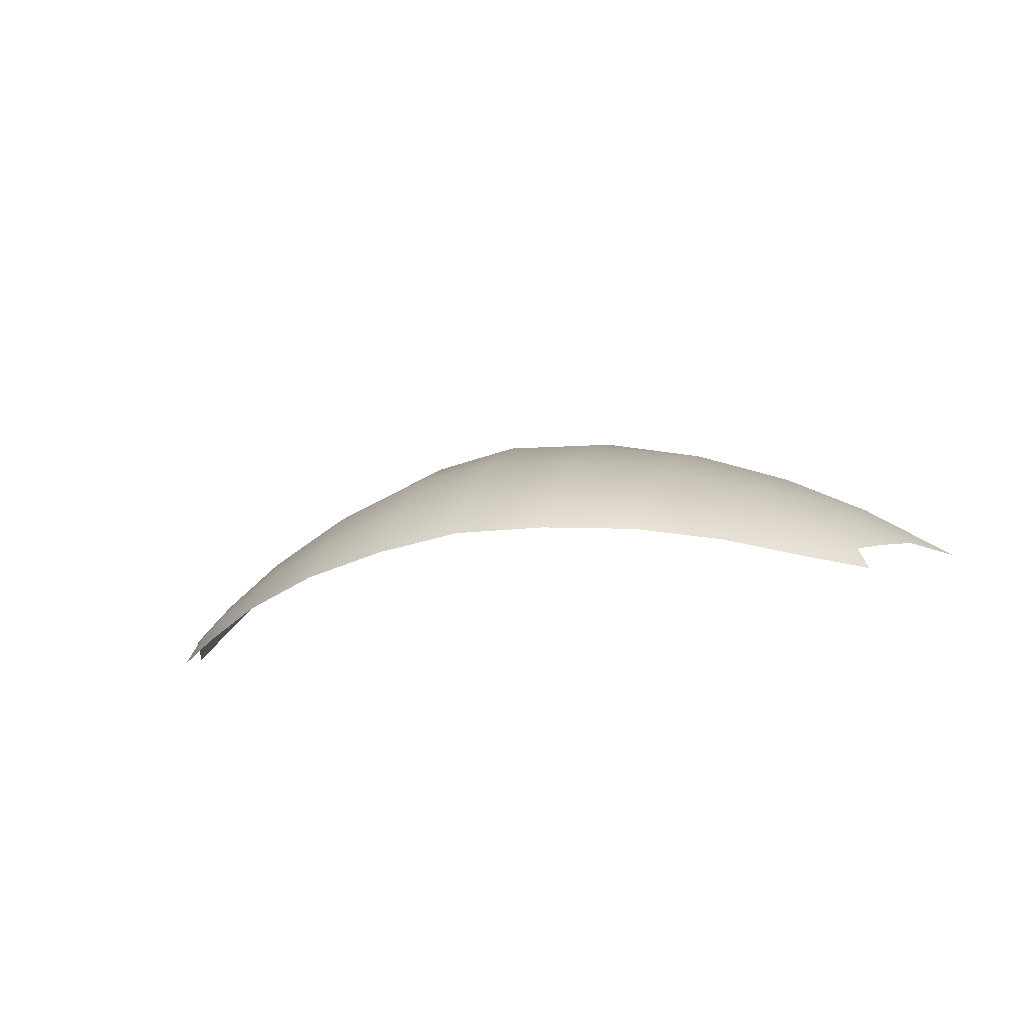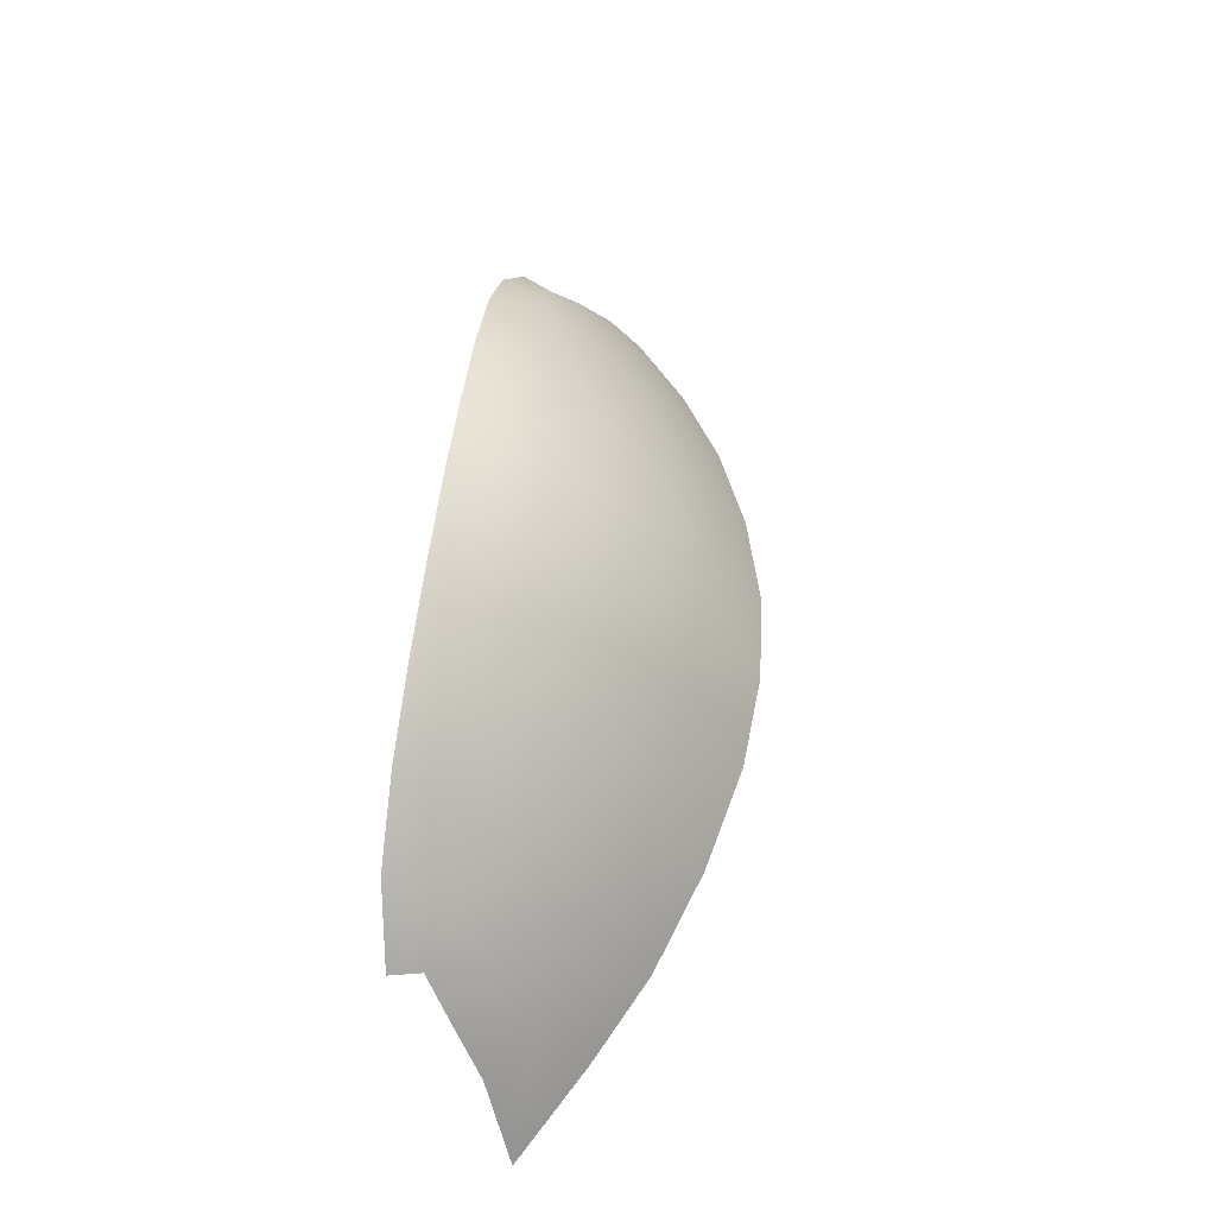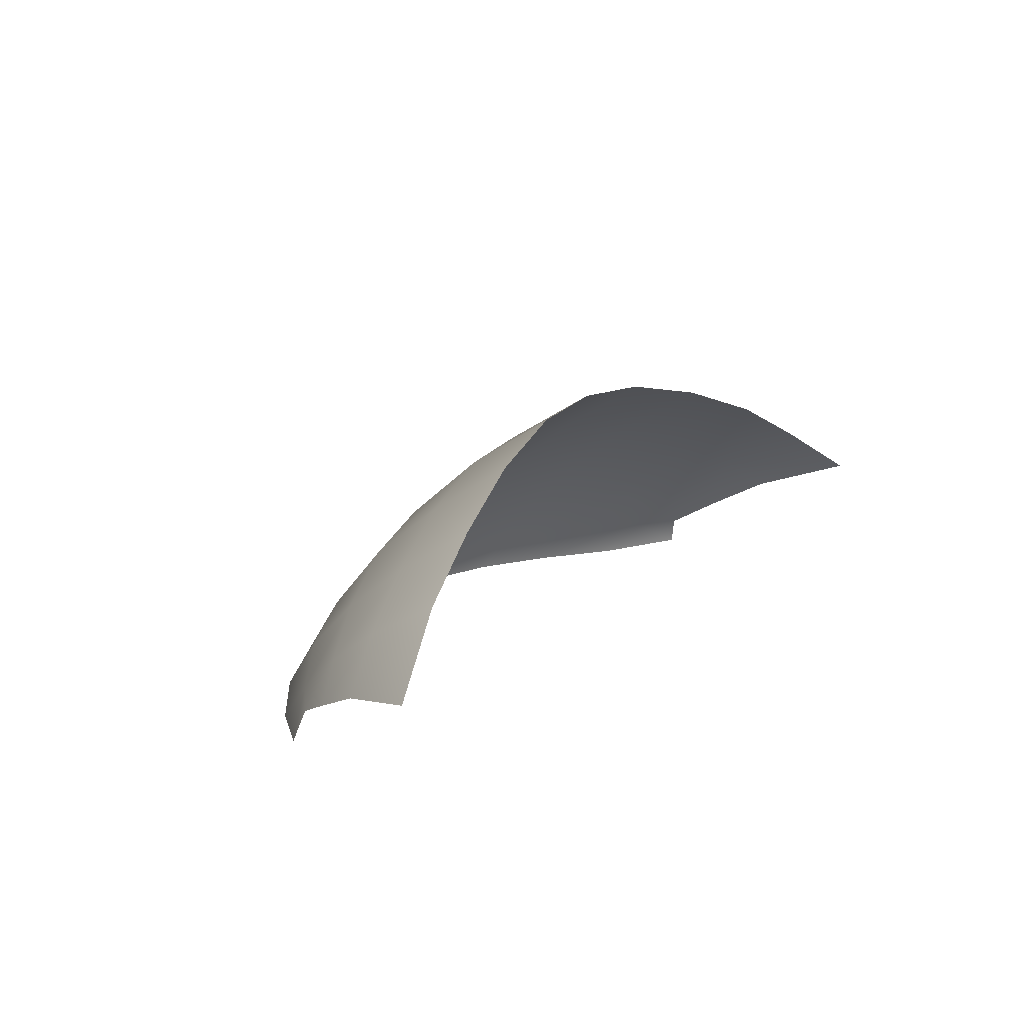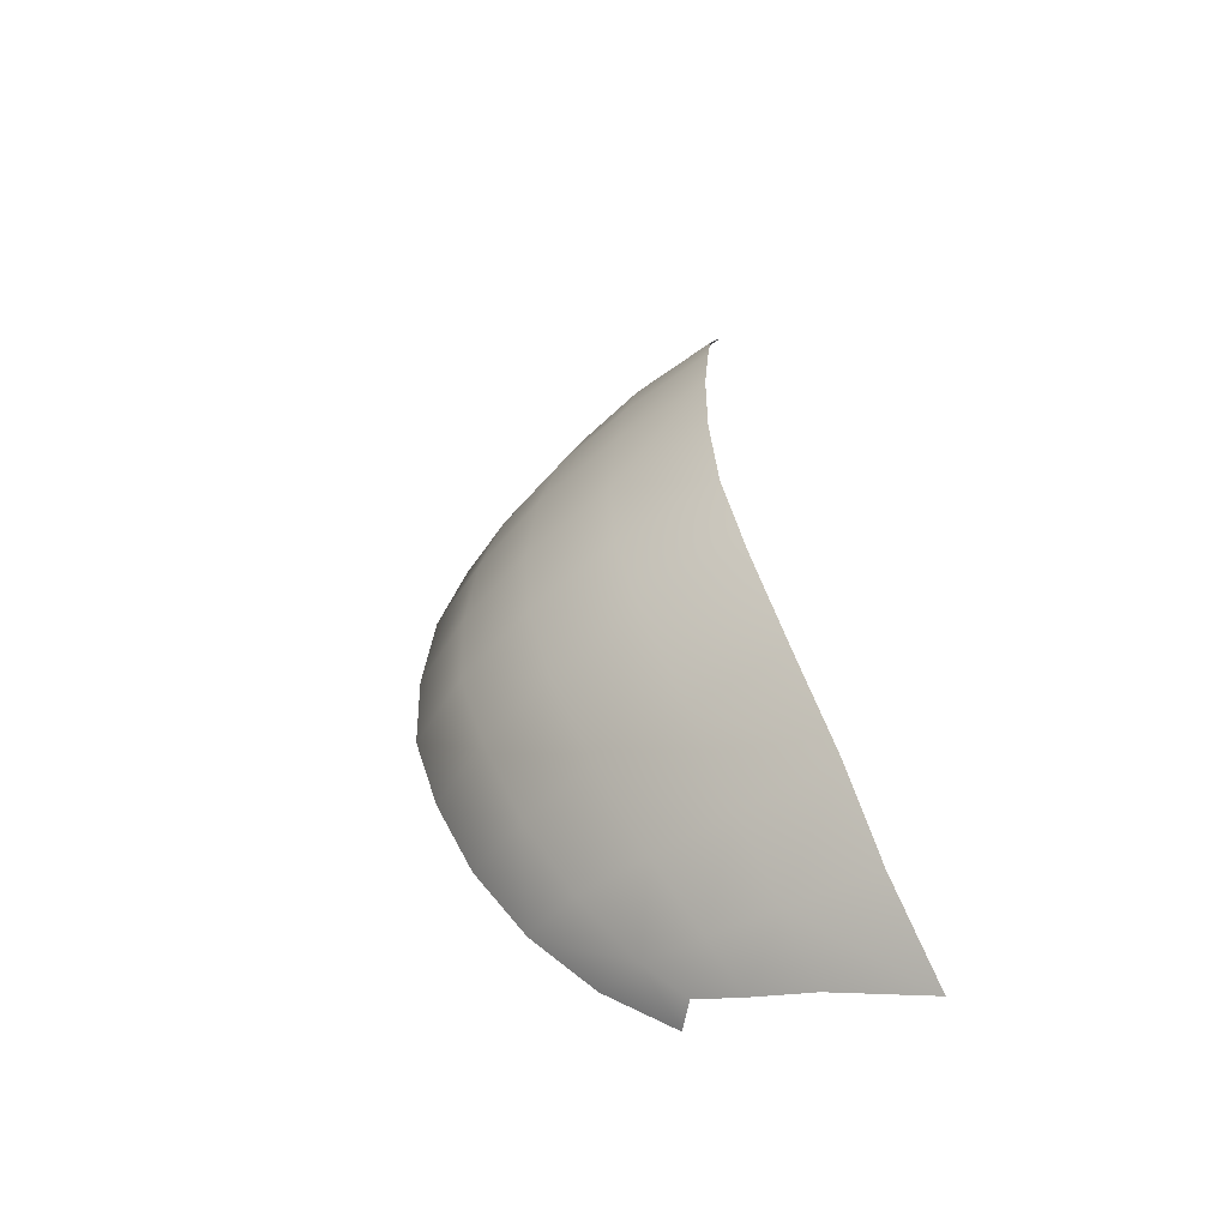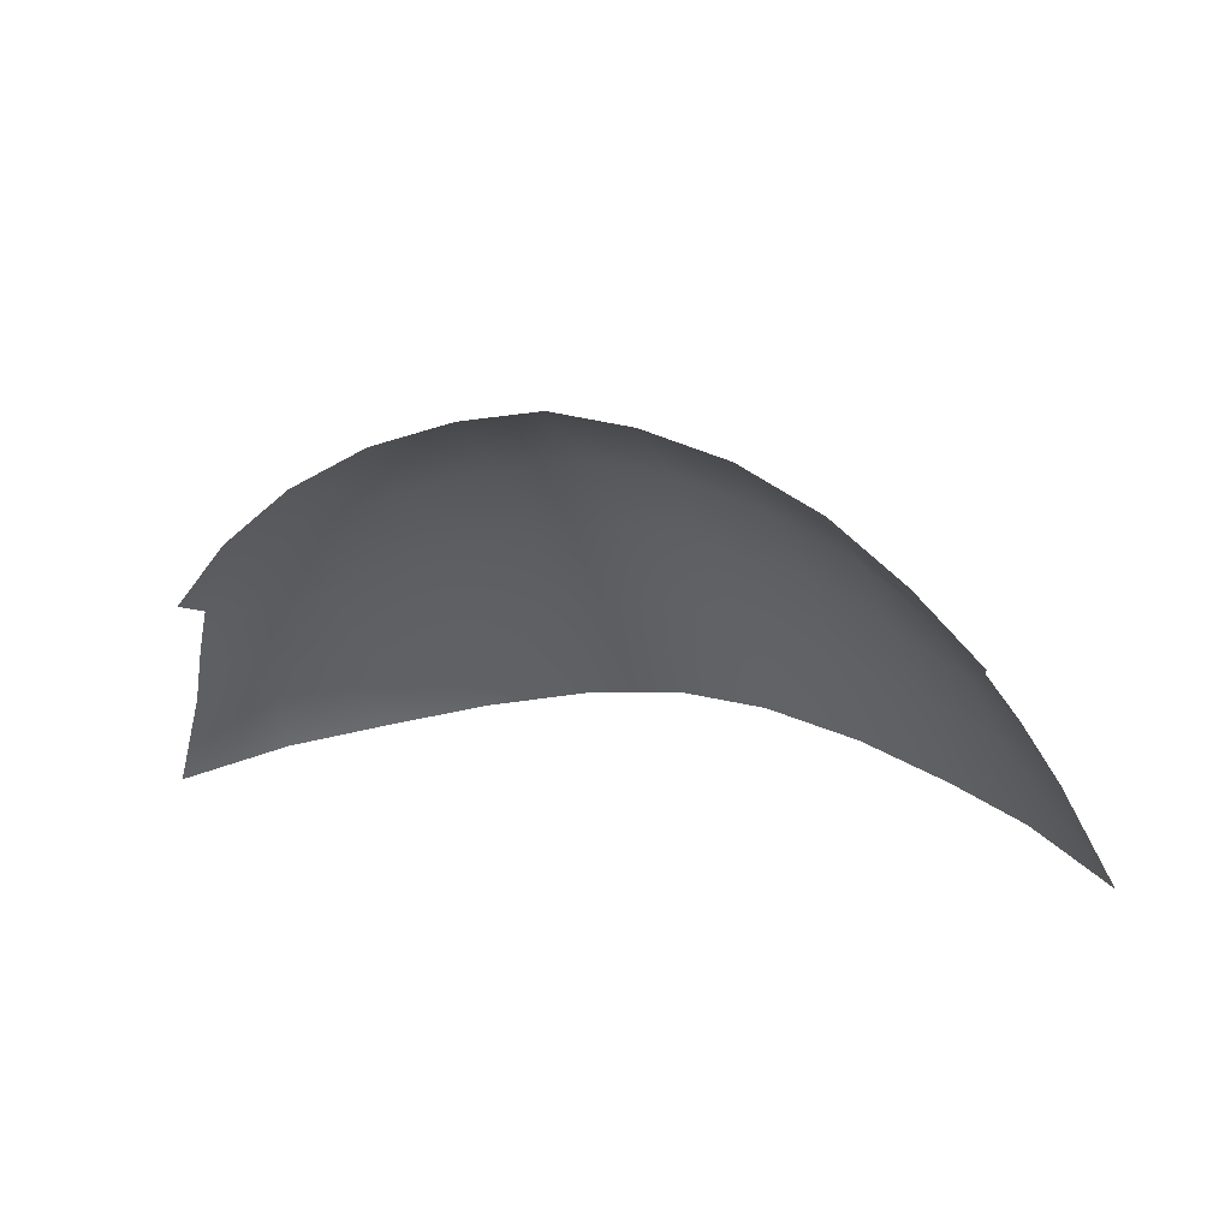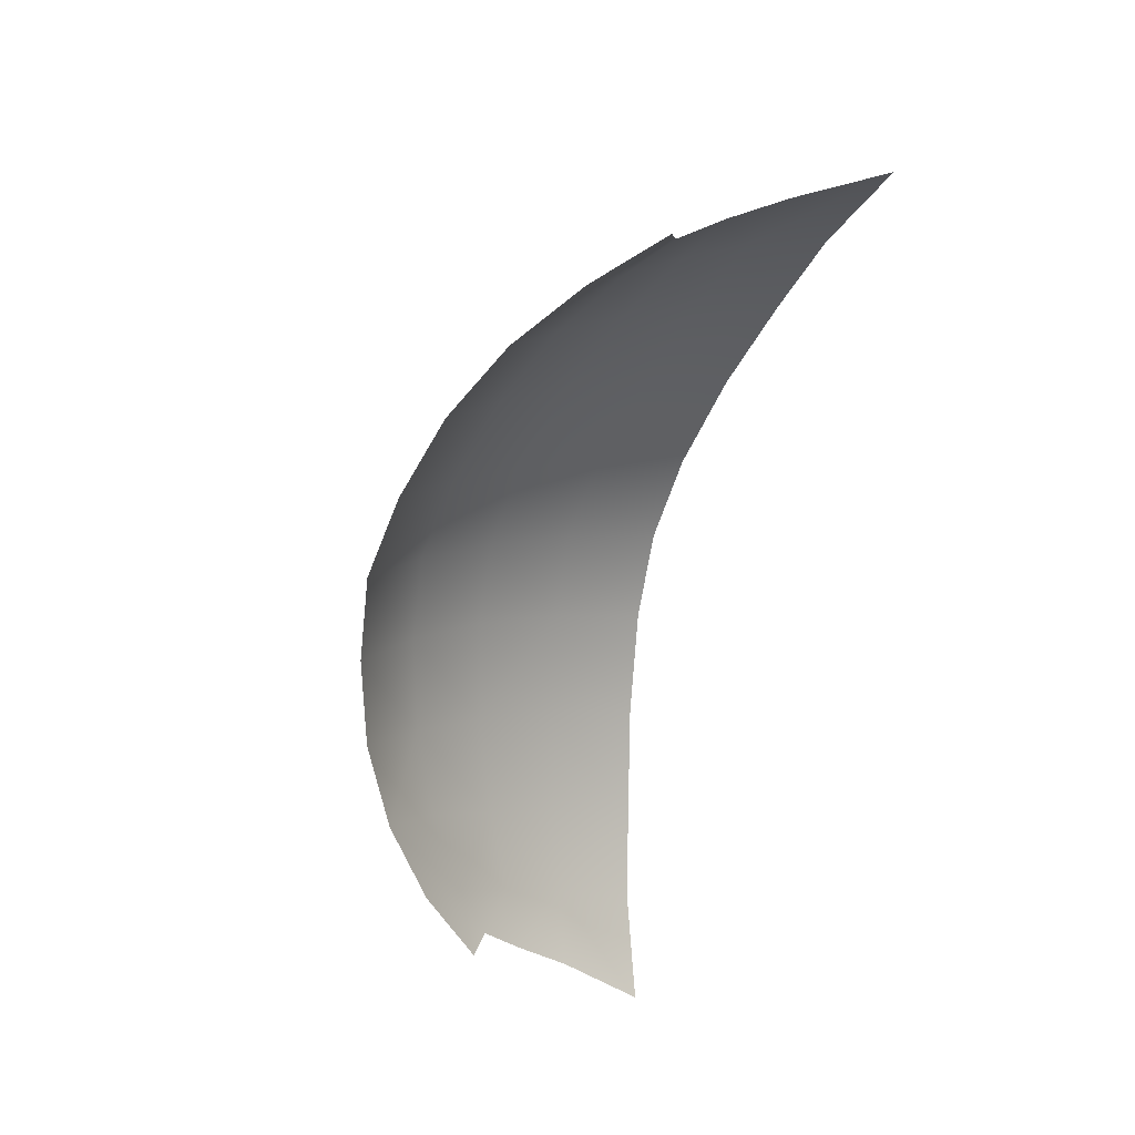
<metadata>
{"format":"obj","ext":"obj","renderer":"f3d","projection":"perspective","resolution":1024,"background":"white","views":[{"elev":-31.7,"azim":16.4,"up":"+Y"},{"elev":57.4,"azim":97.4,"up":"+Z"},{"elev":16.9,"azim":123.4,"up":"+Y"},{"elev":41.5,"azim":81.1,"up":"+Y"},{"elev":9.0,"azim":25.1,"up":"+Z"},{"elev":-67.6,"azim":75.9,"up":"+Y"}]}
</metadata>
<code>
g pm0094_81_BodyEyeSkin
v 0.3432 1.117 0.4189
v 0.3127 1.096 0.4851
v 0.2687 1.125 0.5007
v 0.2776 1.159 0.4418
v 0.2929 1.075 0.5261
v 0.2158 1.193 0.456
v 0.2567 1.093 0.5448
v 0.2754 1.057 0.5569
v 0.2116 1.151 0.5189
v 0.2447 1.059 0.5826
v 0.2826 1.035 0.5628
v 0.2382 1.028 0.6085
v 0.186 1.028 0.6477
v 0.2034 1.112 0.5712
v 0.1419 1.178 0.5369
v 0.1436 1.22 0.4727
v 0.06534 1.194 0.5539
v 0.06792 1.238 0.4855
v 2.018e-09 1.243 0.4906
v 2.904e-09 1.199 0.5606
v 3.597e-09 1.146 0.6199
v 0.1363 1.131 0.5961
v 0.06336 1.143 0.6142
v 3.904e-09 1.089 0.6692
v 0.06275 1.088 0.661
v 3.941e-09 1.033 0.7039
v 0.06262 1.032 0.6954
v 0.1312 1.079 0.6427
v 0.1265 1.03 0.6772
v 0.1924 1.069 0.6162
v 3.941e-09 1.033 0.7039
v -0.06262 1.032 0.6954
v -0.06275 1.088 0.661
v 3.904e-09 1.089 0.6692
v -0.1312 1.079 0.6427
v -0.1265 1.03 0.6772
v -0.186 1.028 0.6477
v -0.06336 1.143 0.6142
v 3.597e-09 1.146 0.6199
v -0.06534 1.194 0.5539
v 2.904e-09 1.199 0.5606
v 2.018e-09 1.243 0.4906
v -0.06792 1.238 0.4855
v -0.1436 1.22 0.4727
v -0.1363 1.131 0.5961
v -0.1419 1.178 0.5369
v -0.2158 1.193 0.456
v -0.2116 1.151 0.5189
v -0.2034 1.112 0.5712
v -0.2687 1.125 0.5007
v -0.2776 1.159 0.4418
v -0.3432 1.117 0.4189
v -0.3127 1.096 0.4851
v -0.2929 1.075 0.5261
v -0.2567 1.093 0.5448
v -0.2754 1.057 0.5569
v -0.2447 1.059 0.5826
v -0.2826 1.035 0.5628
v -0.2382 1.028 0.6085
v -0.1924 1.069 0.6162
g pm0094_81_BodyEyeSkin_0
f 3 2 1
f 4 3 1
f 2 3 5
f 3 4 6
f 3 7 5
f 5 7 8
f 9 3 6
f 7 3 9
f 7 10 8
f 11 8 10
f 12 11 10
f 13 12 10
f 10 7 14
f 14 7 9
f 9 6 15
f 6 16 15
f 15 16 17
f 16 18 17
f 17 18 19
f 20 17 19
f 20 21 17
f 9 15 22
f 22 15 17
f 14 9 22
f 21 23 17
f 23 22 17
f 23 21 24
f 25 23 24
f 23 25 22
f 25 24 26
f 27 25 26
f 25 28 22
f 25 27 28
f 14 22 28
f 27 29 28
f 28 29 13
f 30 14 28
f 30 28 13
f 30 10 14
f 10 30 13
g pm0094_81_BodyEyeSkin_1
f 33 32 31
f 34 33 31
f 32 33 35
f 36 32 35
f 36 35 37
f 38 33 34
f 39 38 34
f 38 39 40
f 39 41 40
f 40 41 42
f 43 40 42
f 43 44 40
f 33 38 45
f 45 38 40
f 35 33 45
f 44 46 40
f 46 45 40
f 44 47 46
f 46 48 45
f 47 48 46
f 45 49 35
f 48 49 45
f 50 48 47
f 51 50 47
f 50 51 52
f 53 50 52
f 50 53 54
f 50 55 48
f 55 50 54
f 55 49 48
f 55 54 56
f 57 55 56
f 55 57 49
f 56 58 57
f 58 59 57
f 57 59 37
f 49 60 35
f 35 60 37
f 37 60 57
f 57 60 49

</code>
